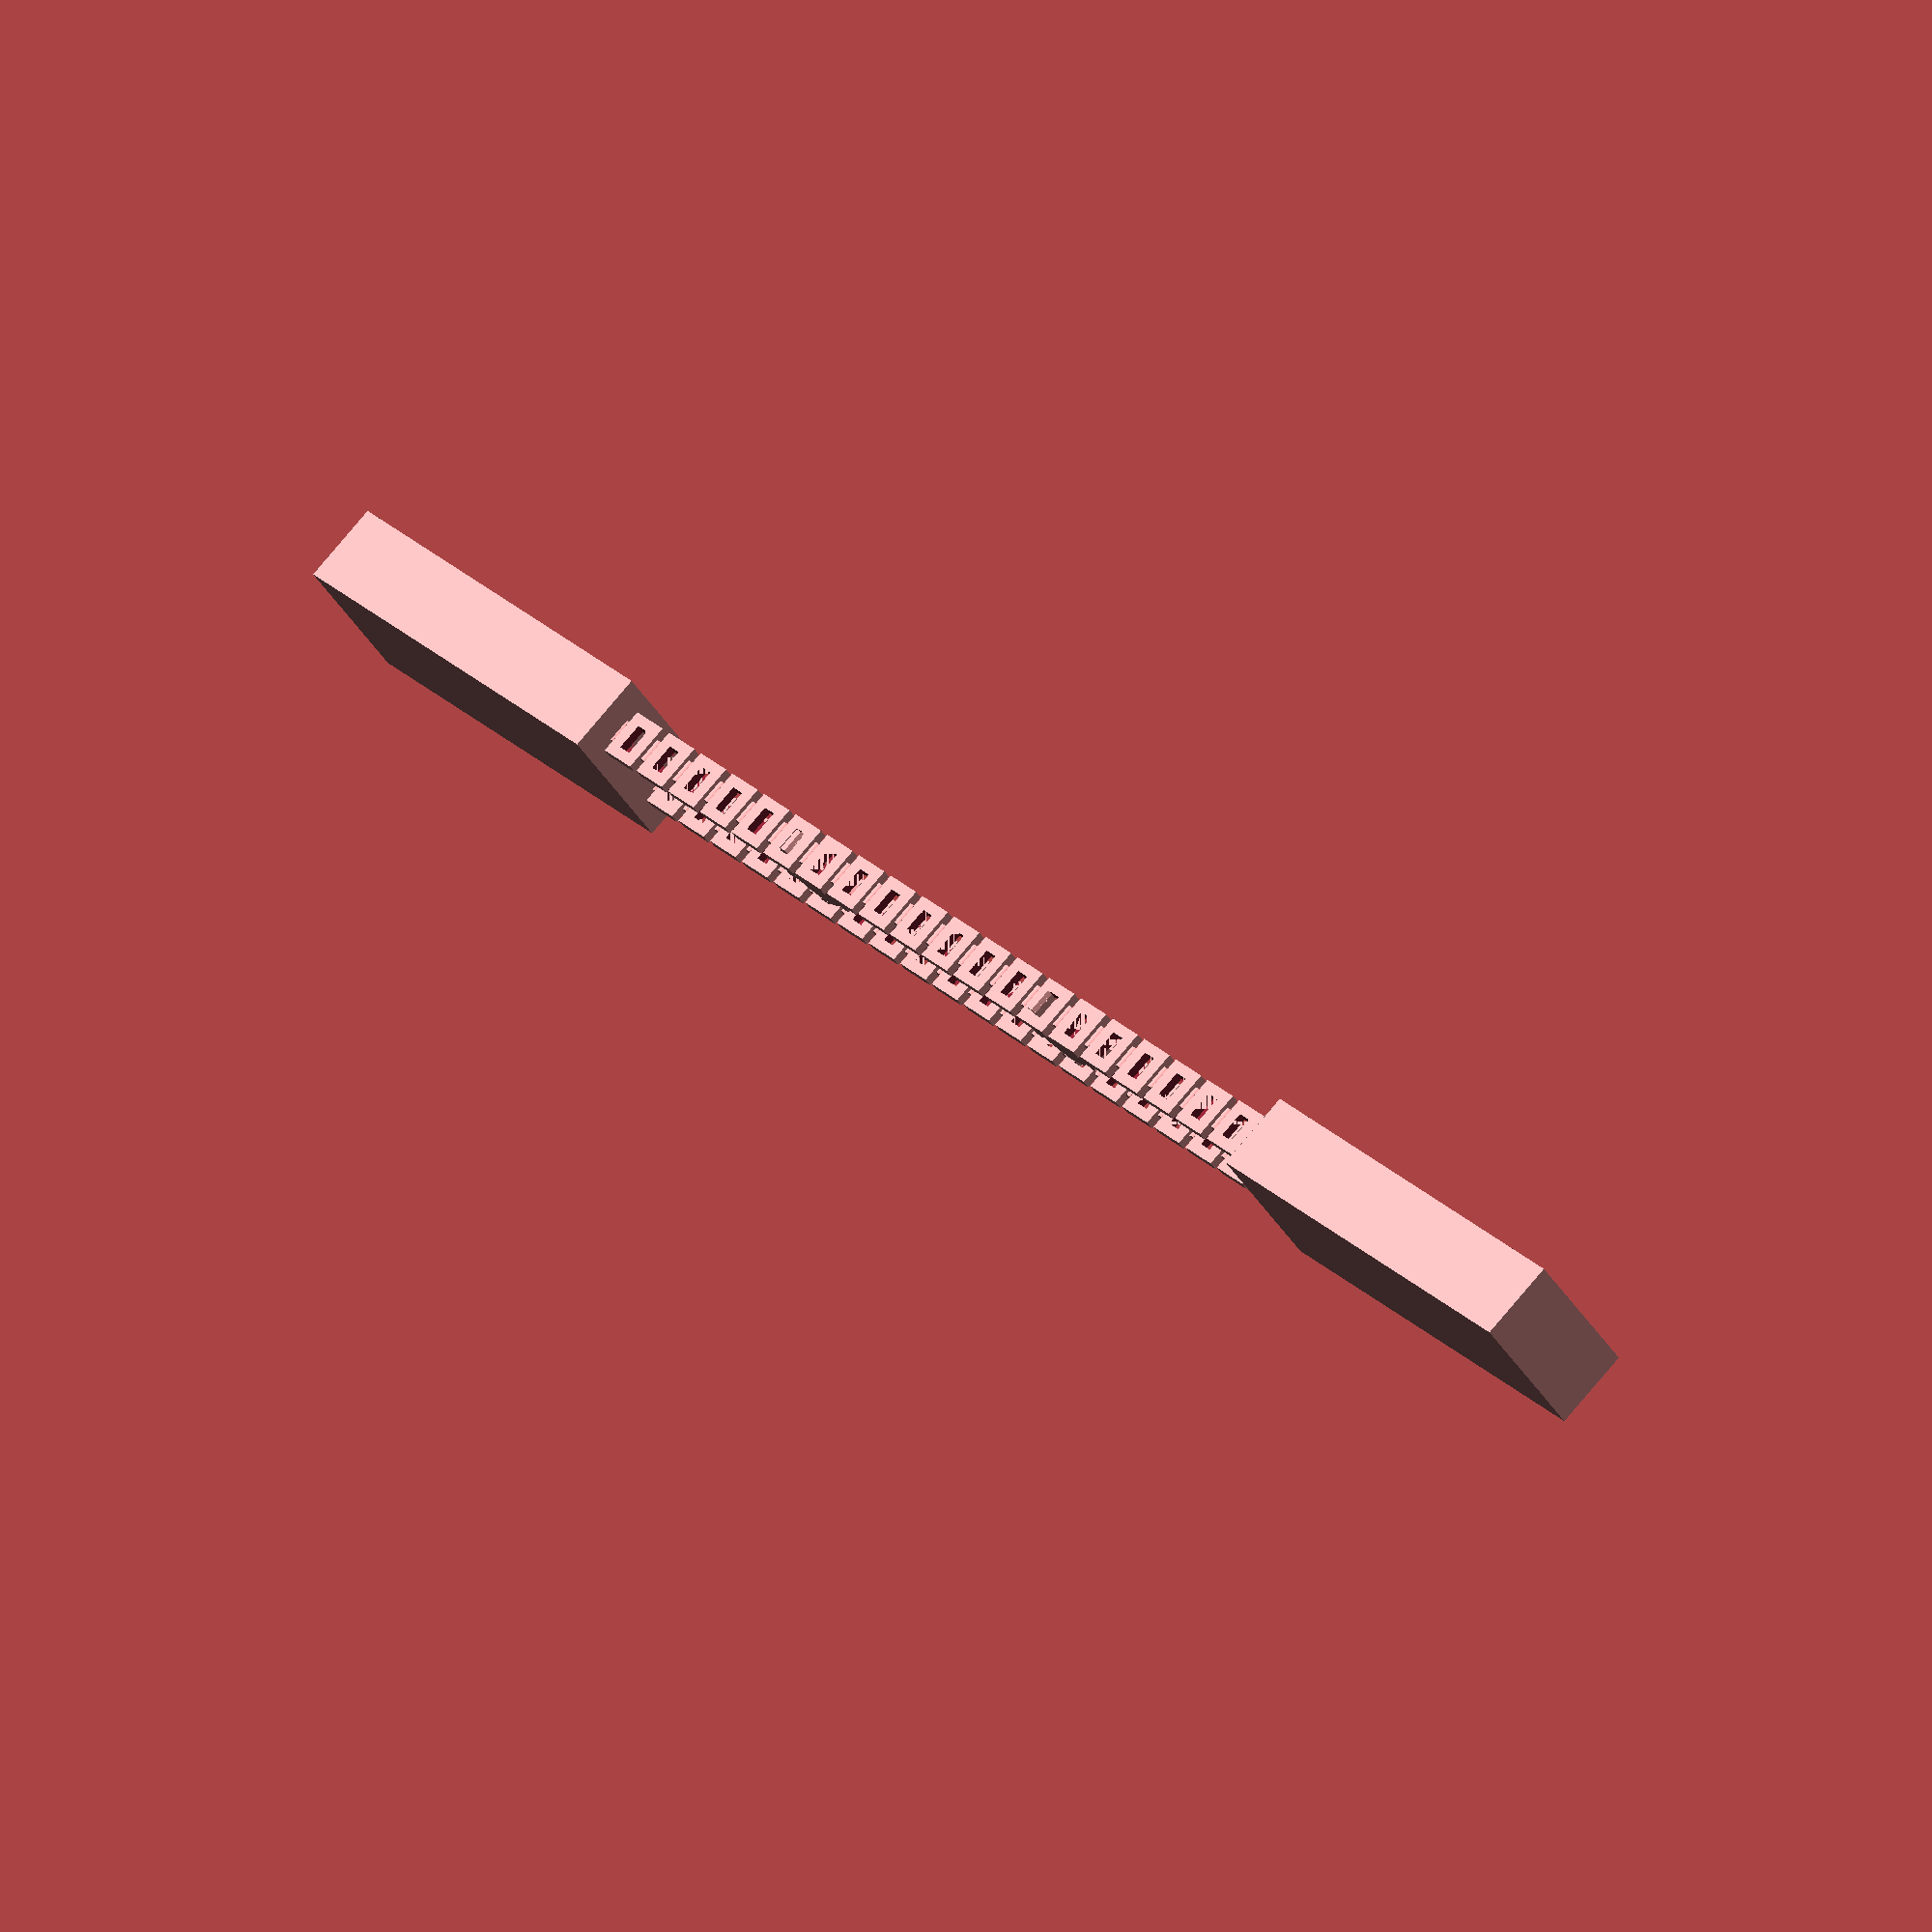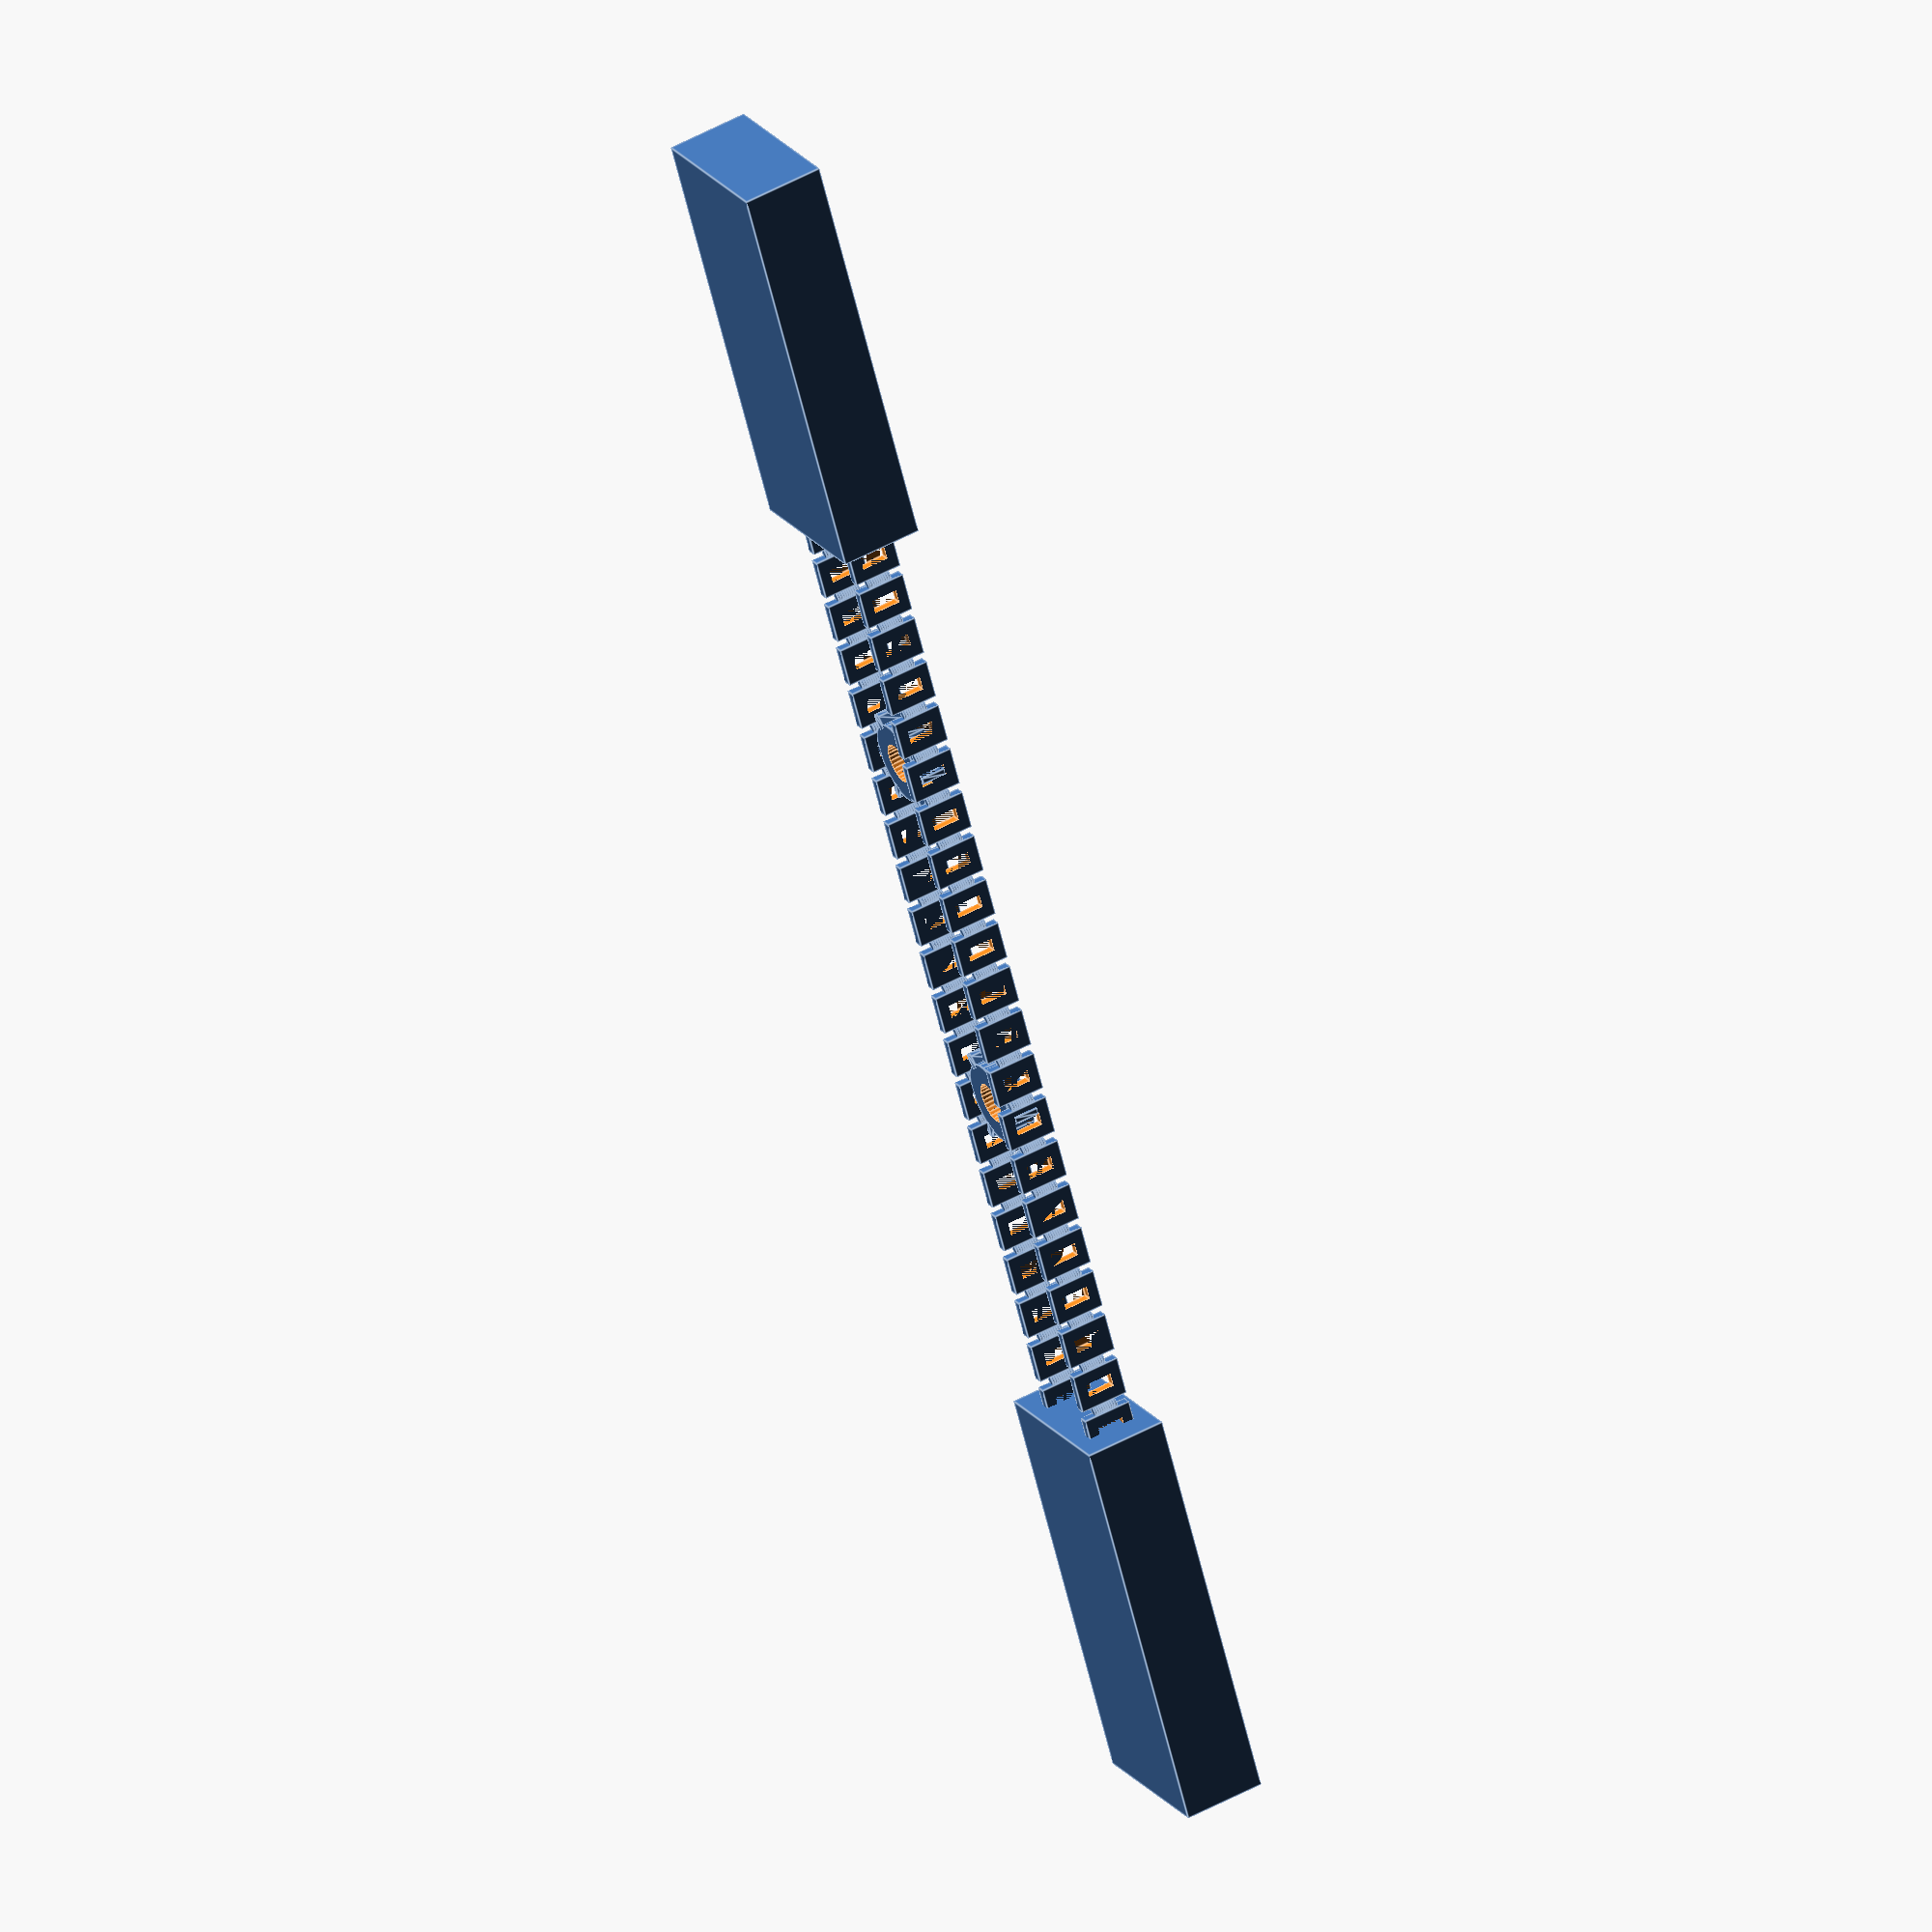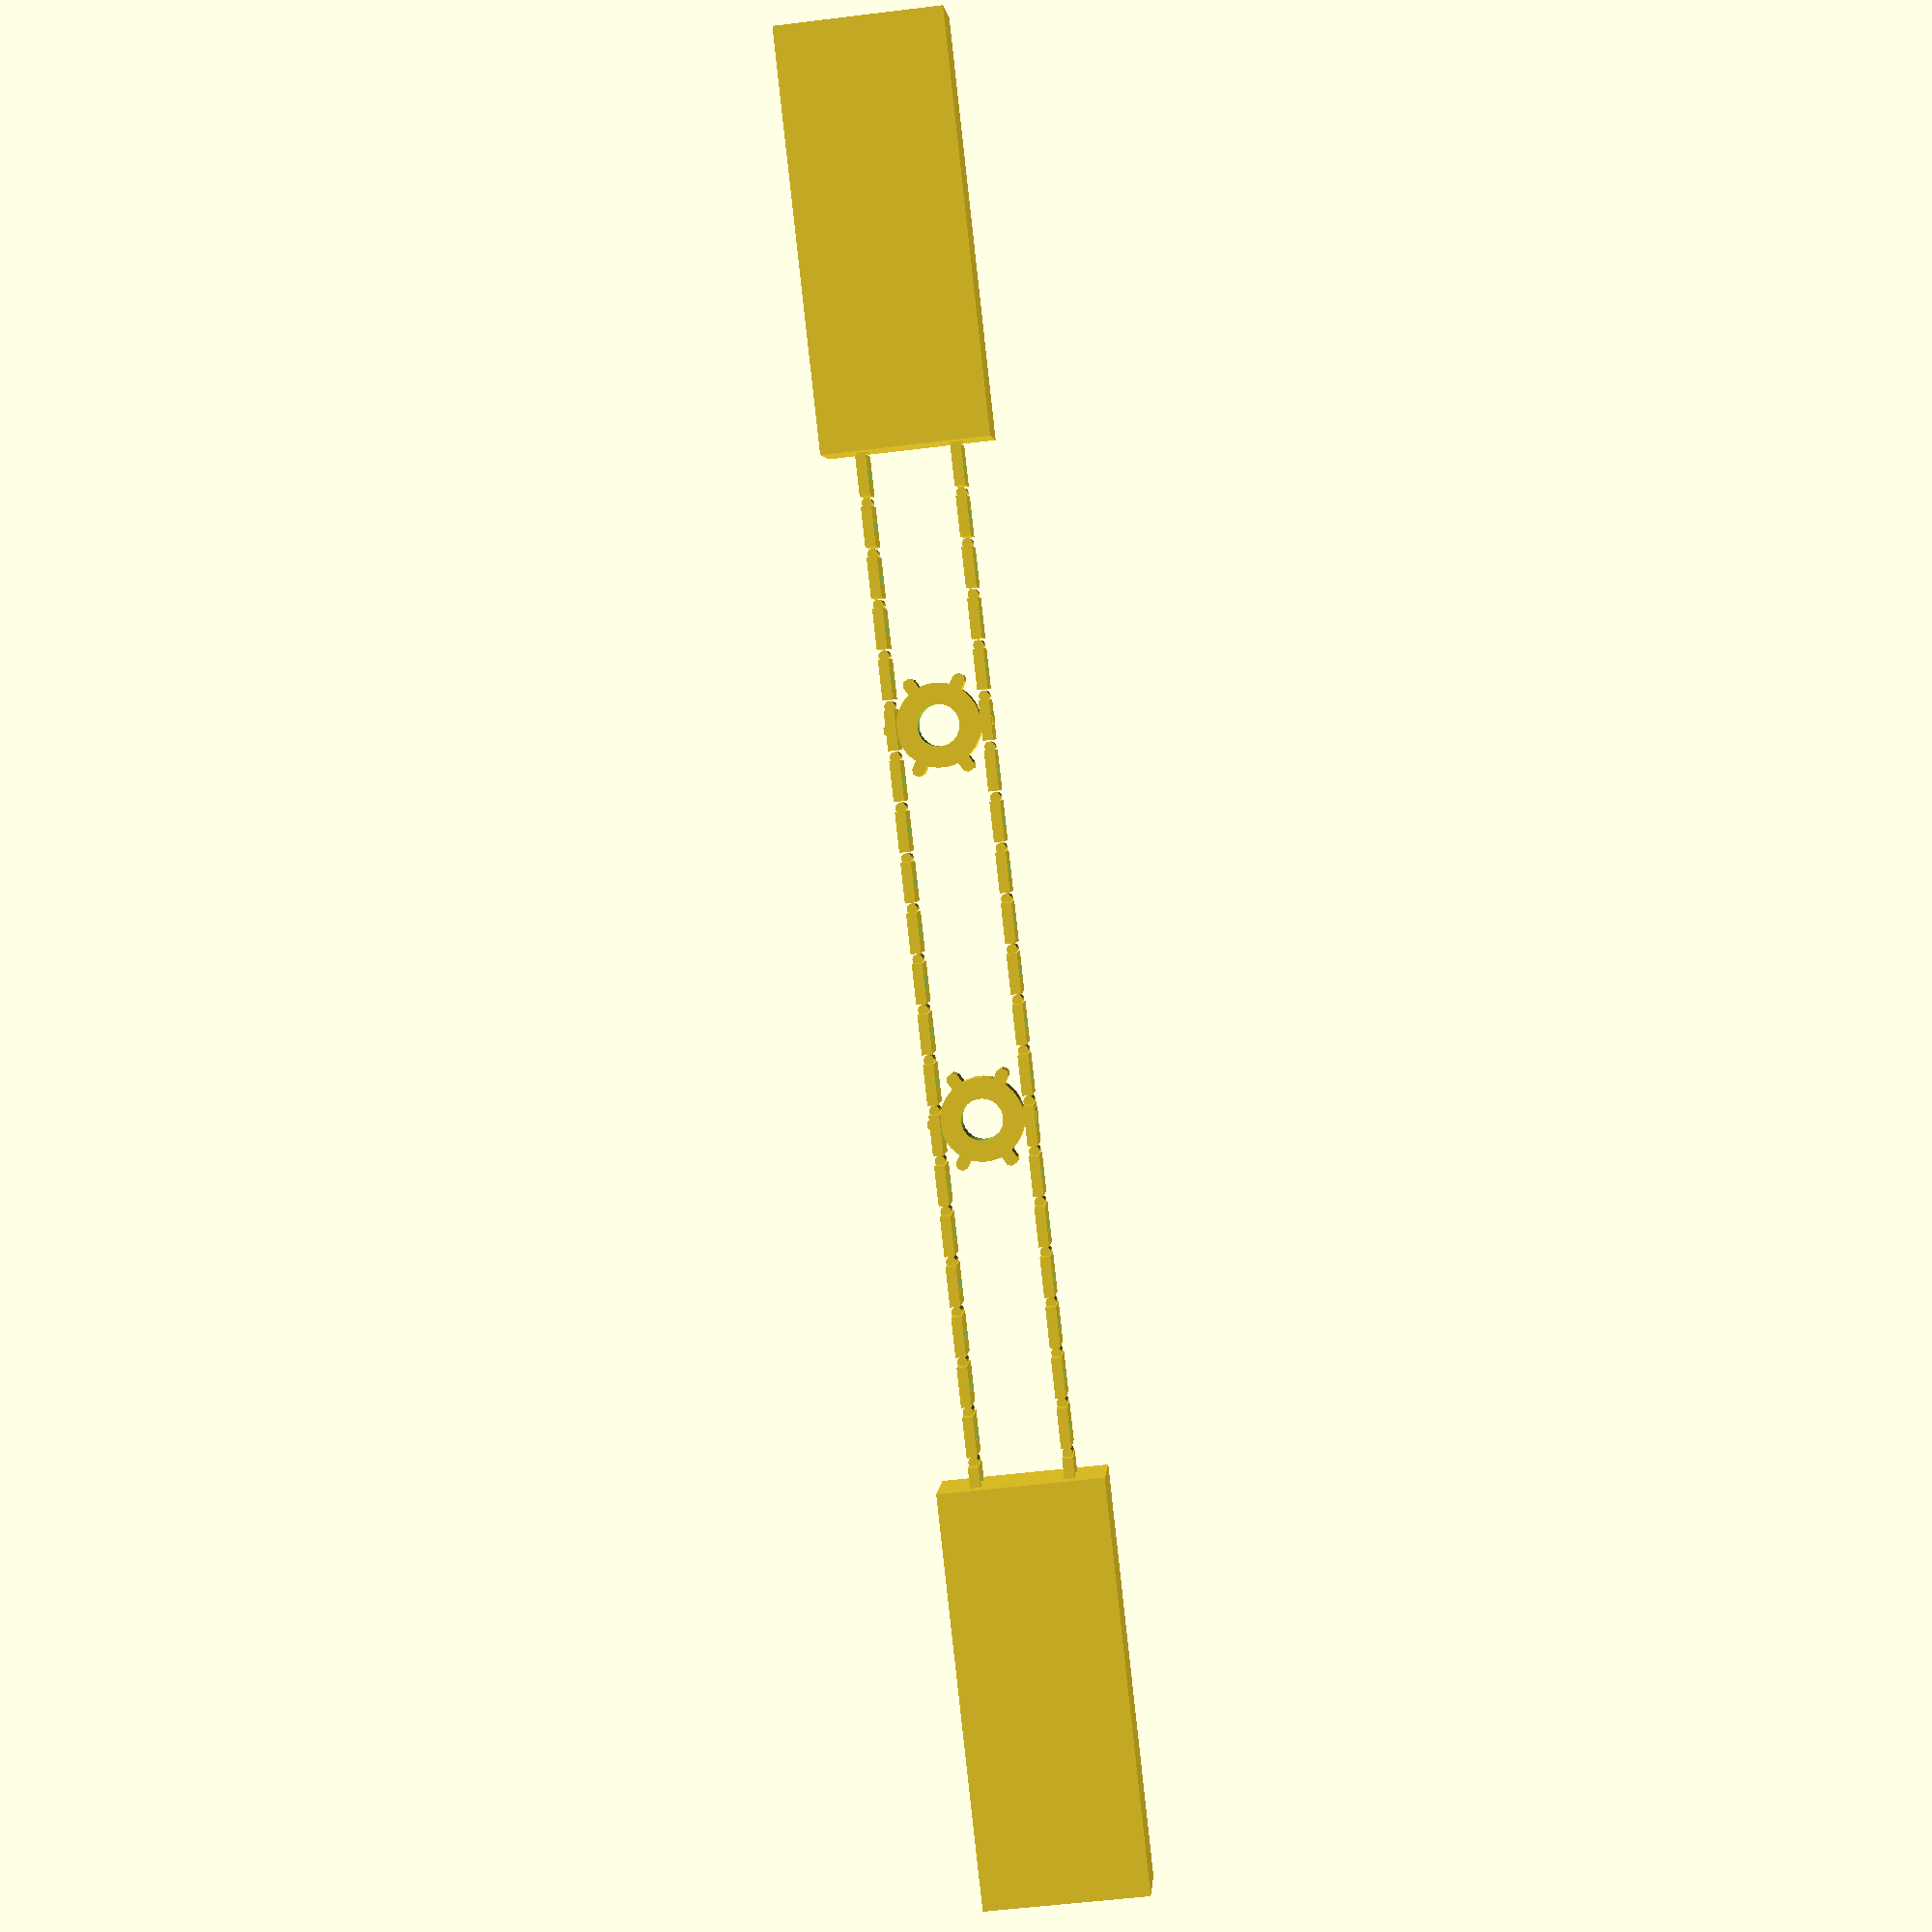
<openscad>
   module gear(inner_circle, outter_circle, height, tooth_cub, number_of_teeth)
{
 difference()
    {
        cylinder(h=height, r=outter_circle);
        translate([0,0,-1])         cylinder(h=height+2,r=inner_circle);
    }
    
    for(i=[0:number_of_teeth-1])
    {
        rotate([0,0,(360/number_of_teeth)*i])
        
        hull()
        {
            translate([outter_circle-tooth_cub/3,-tooth_cub/2,0]) 
    cube([tooth_cub,tooth_cub,height],0);
            
            translate([outter_circle+tooth_cub/2,-tooth_cub/4,0]) 
    cube([tooth_cub/2,tooth_cub/2,height],0);  
        }
    }
    
}



module track(outter_width,outter_depth,inner_width,inner_depth,height)
{
    wd = outter_width - inner_width;
    dd = outter_depth - inner_depth;
difference()
{
    cube([outter_width,outter_depth,height]);
    translate([wd/2,dd/2,-1])
    cube([inner_width,inner_depth,height+2]);
}
    
translate([-height/3,outter_depth*0.75,height/2])
rotate([90,00,0])
cylinder(h=outter_depth/2,r=height/2);
    
}


module BECKY(cubs,distance_between,center,start)
{
    translate([-center,start,-cubs])
    cube([cubs,cubs*5,cubs*2],0);
    
    translate([-center,start-distance_between,-cubs])
    cube([cubs,cubs*5,cubs*2],0);
    
    
}

becky(cubs=3000);

module movement(inner_circle,outter_circle,height,tooth_cub,number_of_teeth)
{
    X=180;
    TXX=height*0.8;
    TXY=height*1.5;
    TXZ=outter_circle*1.02;
    rotate([0,90,0])
    rotate([0, 0, -$t * 180])
gear(inner_circle=inner_circle,outter_circle=outter_circle,height=height,tooth_cub=tooth_cub,number_of_teeth=number_of_teeth);
    
    translate([0,height*15.6,0])
    rotate([0,90,0])
    rotate([0, 0, -$t * X])
gear(inner_circle=inner_circle,outter_circle=outter_circle,height=height,tooth_cub=tooth_cub,number_of_teeth=number_of_teeth);
    
    
    for(i=[-15:13])
    {
    rotate([00,00,90])
translate([-(TXX+(height*2*i)),-TXY,TXZ])
translate([$t*X*20,0,0])

    track(outter_width=height*1.6,outter_depth=height*2,inner_width=tooth_cub*1.1,inner_depth=height*1.1,height=250);  
}

for(i=[-20:10])
    {
    rotate([00,00,90])
translate([-(TXX+(height*2*i)),-TXY,-TXZ-TXZ*0.2])
translate([-$t*3600,0,0])

    track(outter_width=height*1.6,outter_depth=height*2,inner_width=tooth_cub*1.1,inner_depth=height*1.1,height=250);  
}

BECKY(cubs=outter_circle*2,distance_between=height*15.6+height*42,center=outter_circle-height/2,start=height*30);

}


movement(inner_circle=500,outter_circle=1000,height=600,tooth_cub=300,number_of_teeth=6);





    

</openscad>
<views>
elev=35.8 azim=224.1 roll=206.3 proj=o view=wireframe
elev=338.8 azim=164.8 roll=333.4 proj=o view=edges
elev=54.5 azim=122.6 roll=277.5 proj=p view=wireframe
</views>
